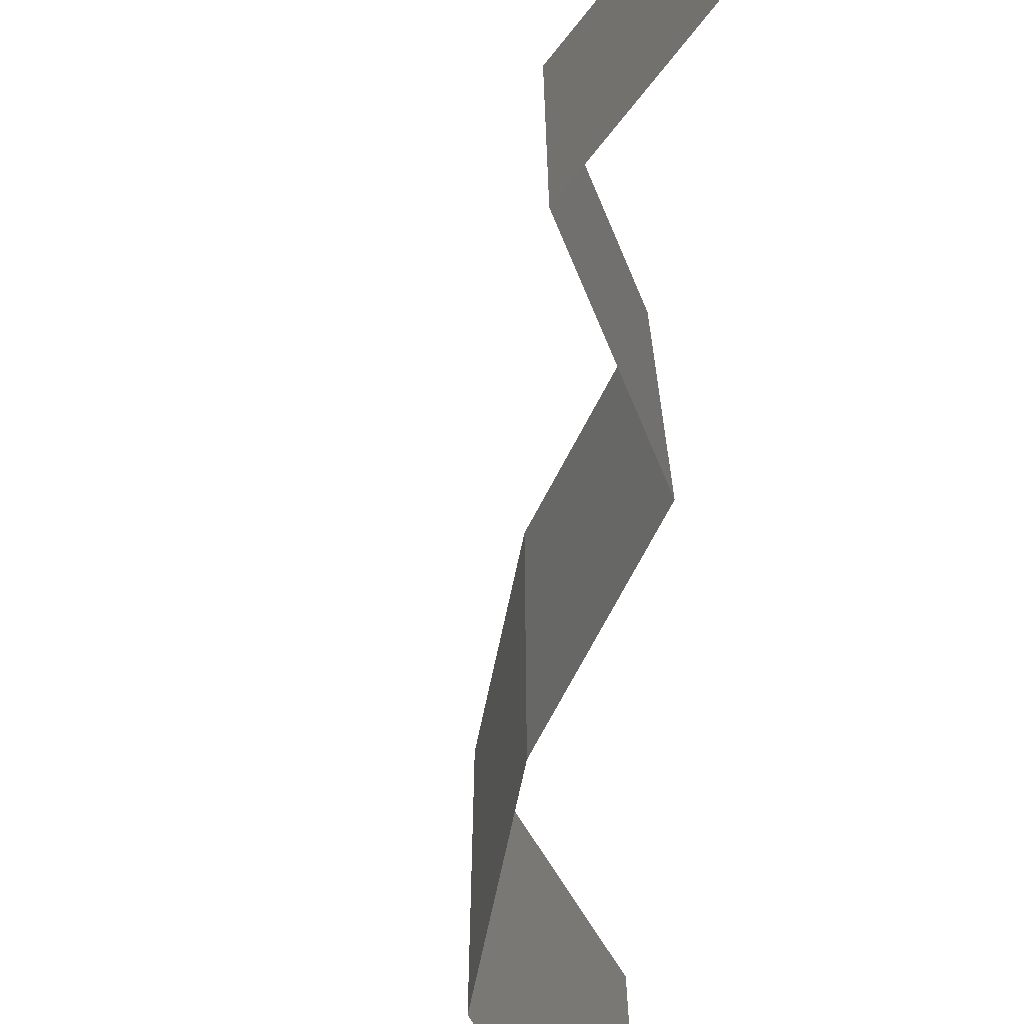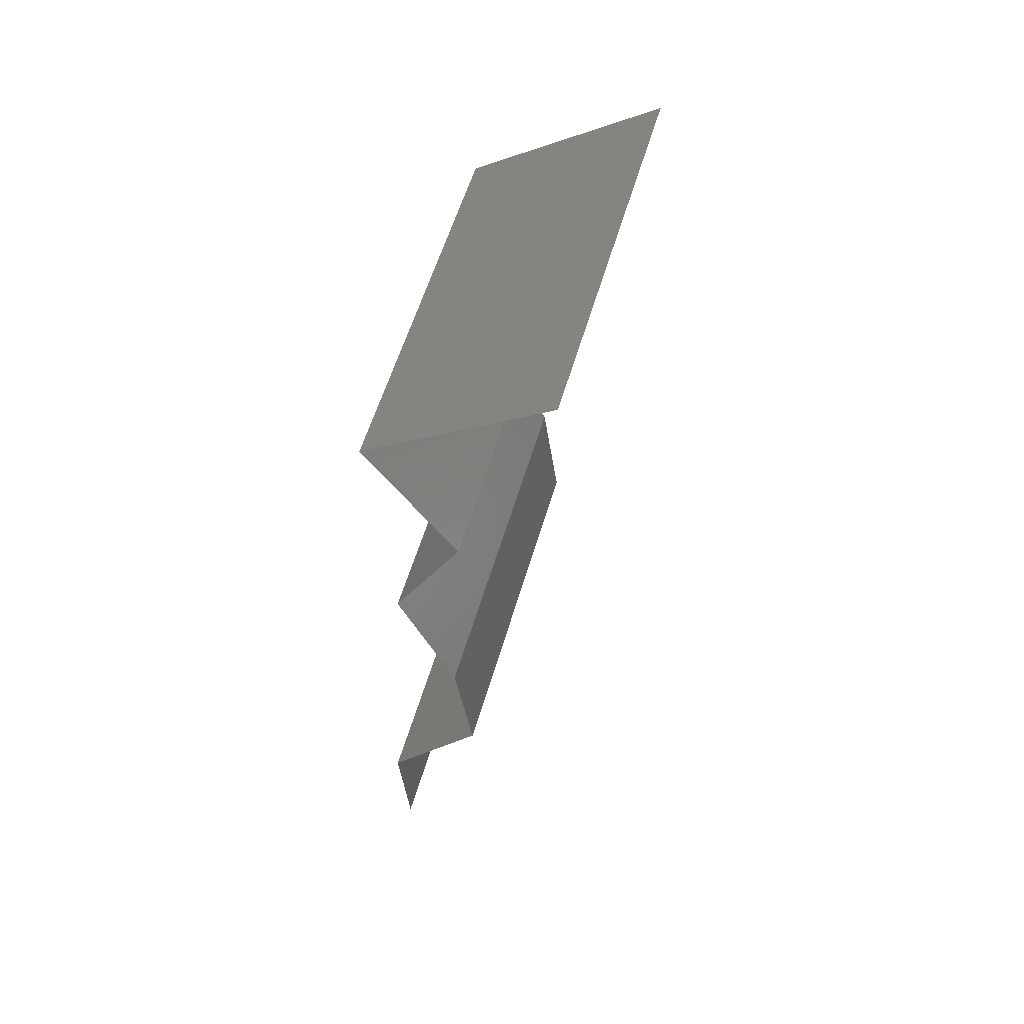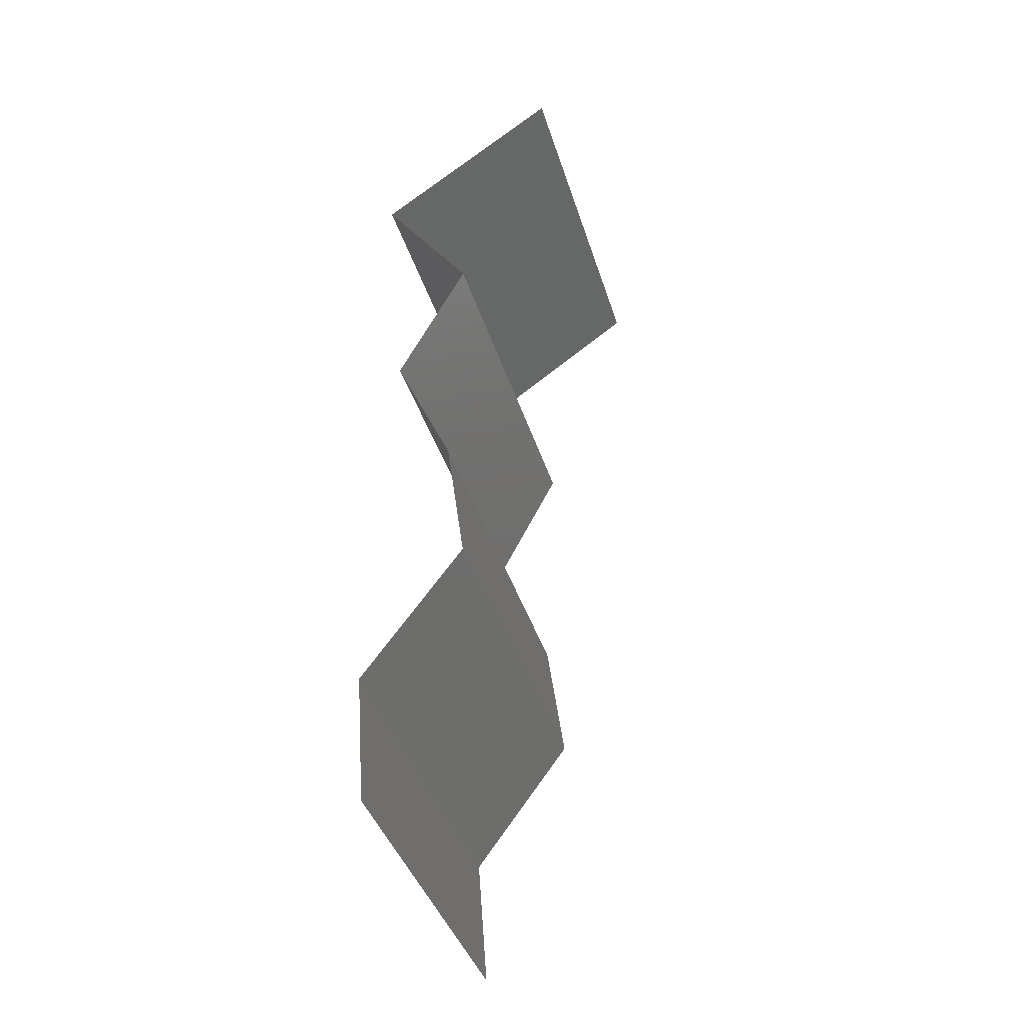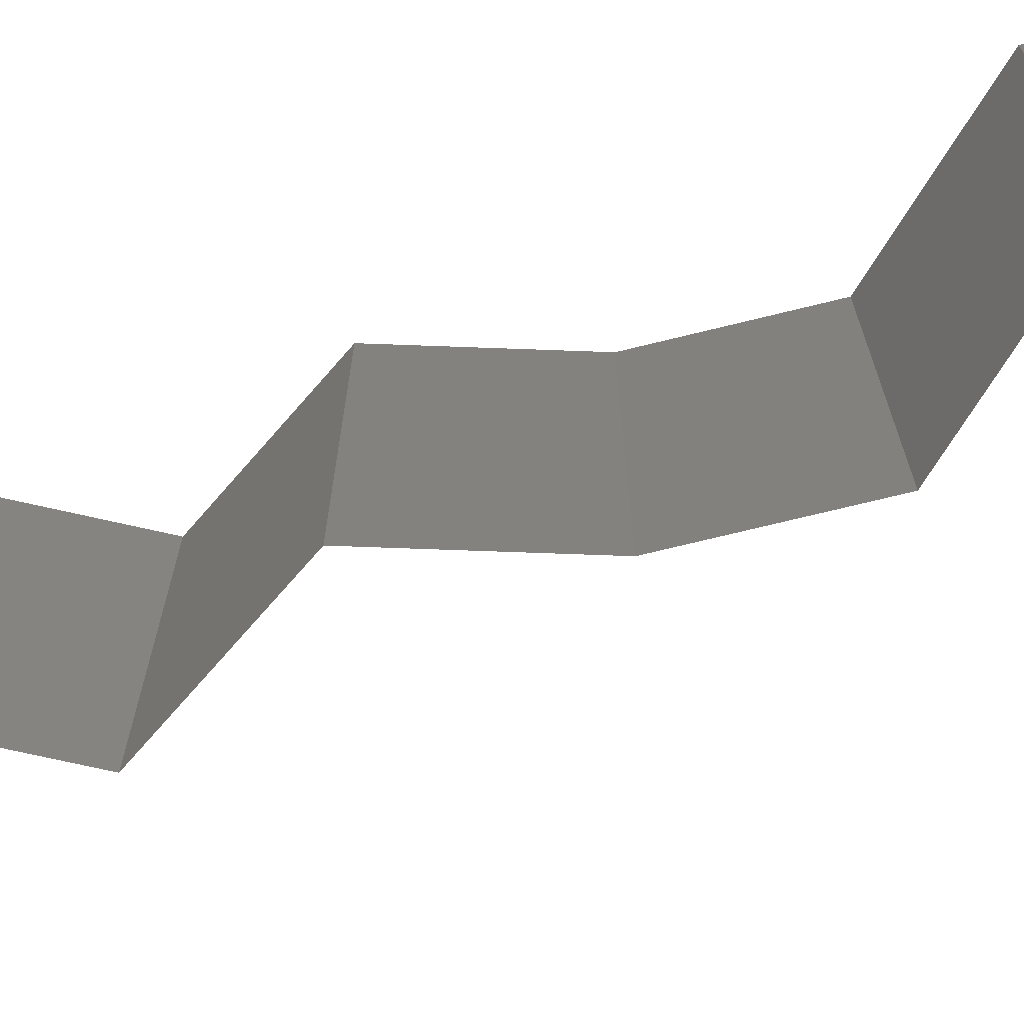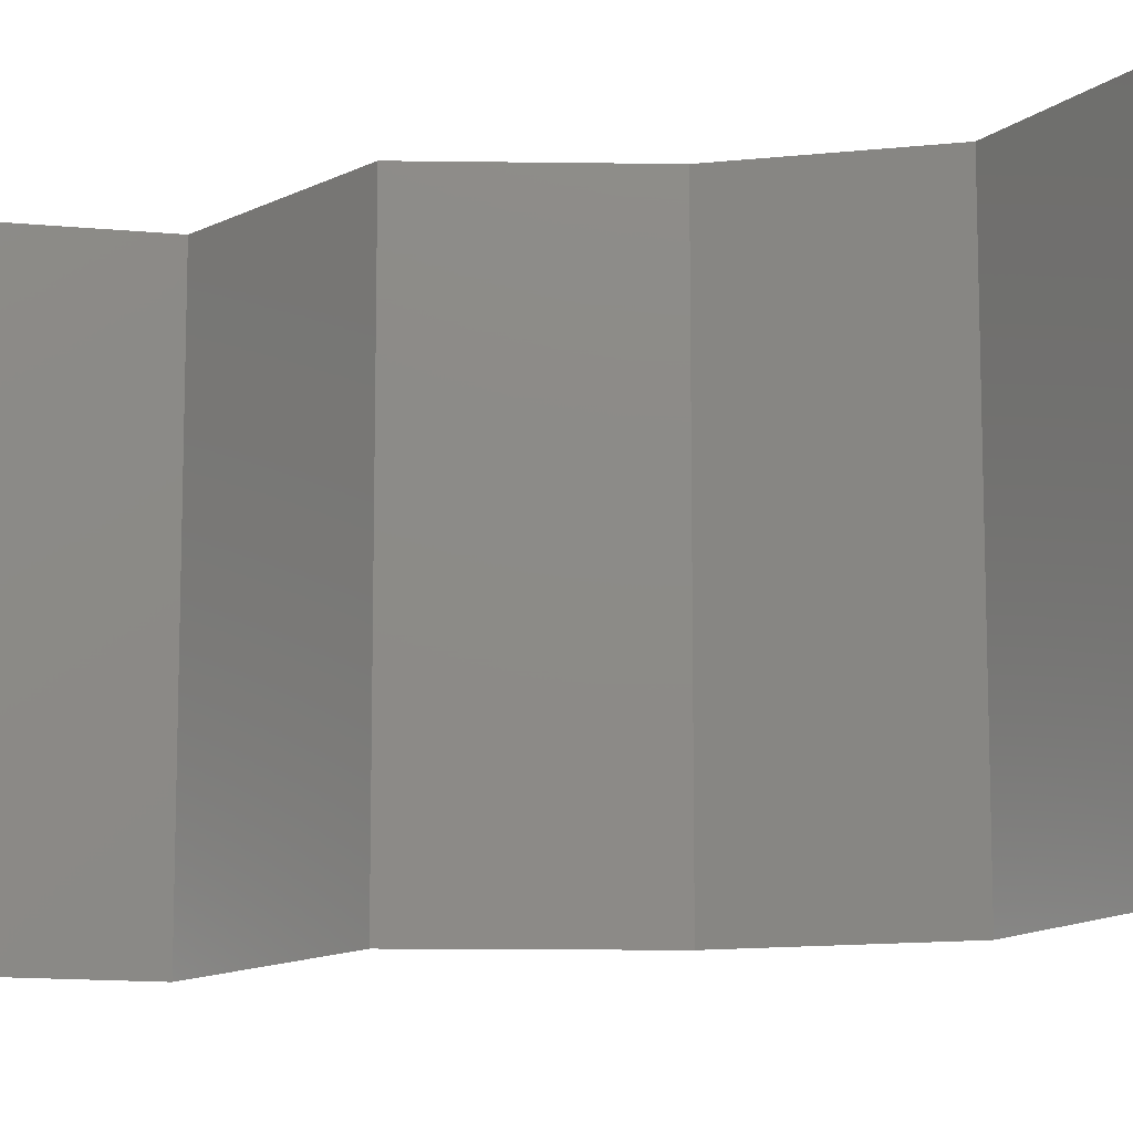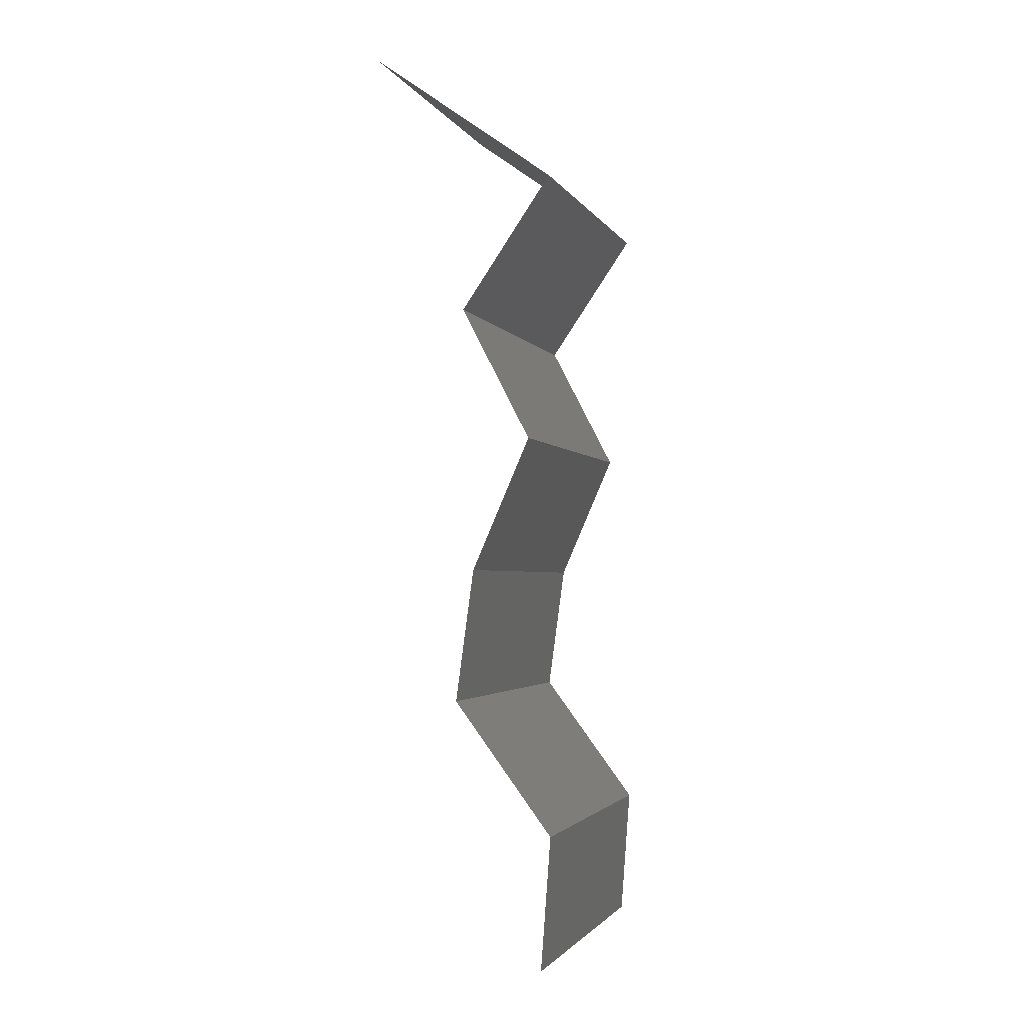
<metadata>
{"format":"stl","ext":"stl","renderer":"f3d","projection":"perspective","resolution":1024,"background":"white","views":[{"elev":-73.4,"azim":175.5,"up":"+Z"},{"elev":56.8,"azim":16.1,"up":"+Y"},{"elev":-40.6,"azim":16.8,"up":"+Y"},{"elev":-72.7,"azim":-68.5,"up":"+Z"},{"elev":-13.1,"azim":-68.3,"up":"+Z"},{"elev":-2.4,"azim":-163.9,"up":"+Y"}]}
</metadata>
<code>
# stl→obj: 38 verts, 54 faces
v 0.02799 0.05415 0
v 0.02297 0.05054 0.01
v 0.03301 0.05776 0.01
v 0.02799 0.05415 0.02
v 0.03301 0.05776 0
v 0.03301 0.05776 0.02
v 0.02297 0.05054 0
v 0.02297 0.05054 0.02
v 0.02543 0.04693 0.015
v 0.02789 0.04332 0
v 0.02789 0.04332 0.01
v 0.02543 0.04693 0.005
v 0.02789 0.04332 0.02
v 0.02414 0.0361 0
v 0.02414 0.0361 0.01
v 0.02602 0.03971 0.005
v 0.02602 0.03971 0.015
v 0.02414 0.0361 0.02
v 0.02572 0.03249 0.015
v 0.02729 0.02888 0
v 0.02729 0.02888 0.01
v 0.02572 0.03249 0.005
v 0.02729 0.02888 0.02
v 0.02828 0.02166 0.01
v 0.02778 0.02527 0.005
v 0.02778 0.02527 0.015
v 0.02828 0.02166 0.02
v 0.02828 0.02166 0
v 0.0256 0.01805 0.015
v 0.02291 0.01444 0
v 0.02291 0.01444 0.01
v 0.0256 0.01805 0.005
v 0.02291 0.01444 0.02
v 0.02345 0.00722 0.01
v 0.02318 0.01083 0.015
v 0.02345 0.00722 0
v 0.02318 0.01083 0.005
v 0.02345 0.00722 0.02
f 1 2 3
f 2 4 3
f 1 3 5
f 3 4 6
f 2 1 7
f 4 2 8
f 8 2 9
f 10 11 12
f 11 13 9
f 2 7 12
f 11 2 12
f 2 11 9
f 13 8 9
f 7 10 12
f 14 15 16
f 13 11 17
f 11 10 16
f 15 18 17
f 10 14 16
f 18 13 17
f 11 15 17
f 15 11 16
f 18 15 19
f 20 21 22
f 15 14 22
f 21 23 19
f 21 15 22
f 15 21 19
f 14 20 22
f 23 18 19
f 24 21 25
f 21 24 26
f 27 23 26
f 20 28 25
f 21 20 25
f 23 21 26
f 28 24 25
f 24 27 26
f 27 24 29
f 30 31 32
f 24 28 32
f 31 33 29
f 33 27 29
f 31 24 32
f 28 30 32
f 24 31 29
f 31 34 35
f 30 36 37
f 34 31 37
f 38 33 35
f 31 30 37
f 33 31 35
f 36 34 37
f 34 38 35

</code>
